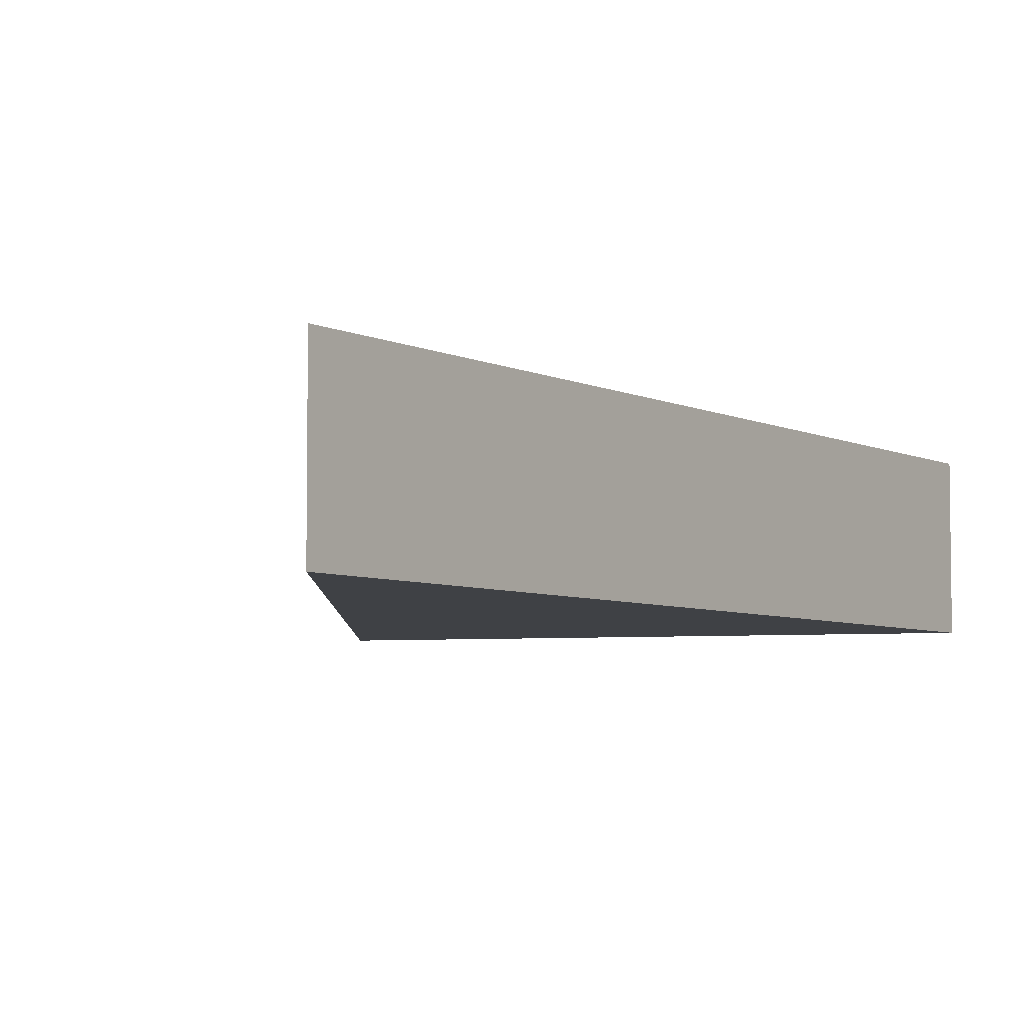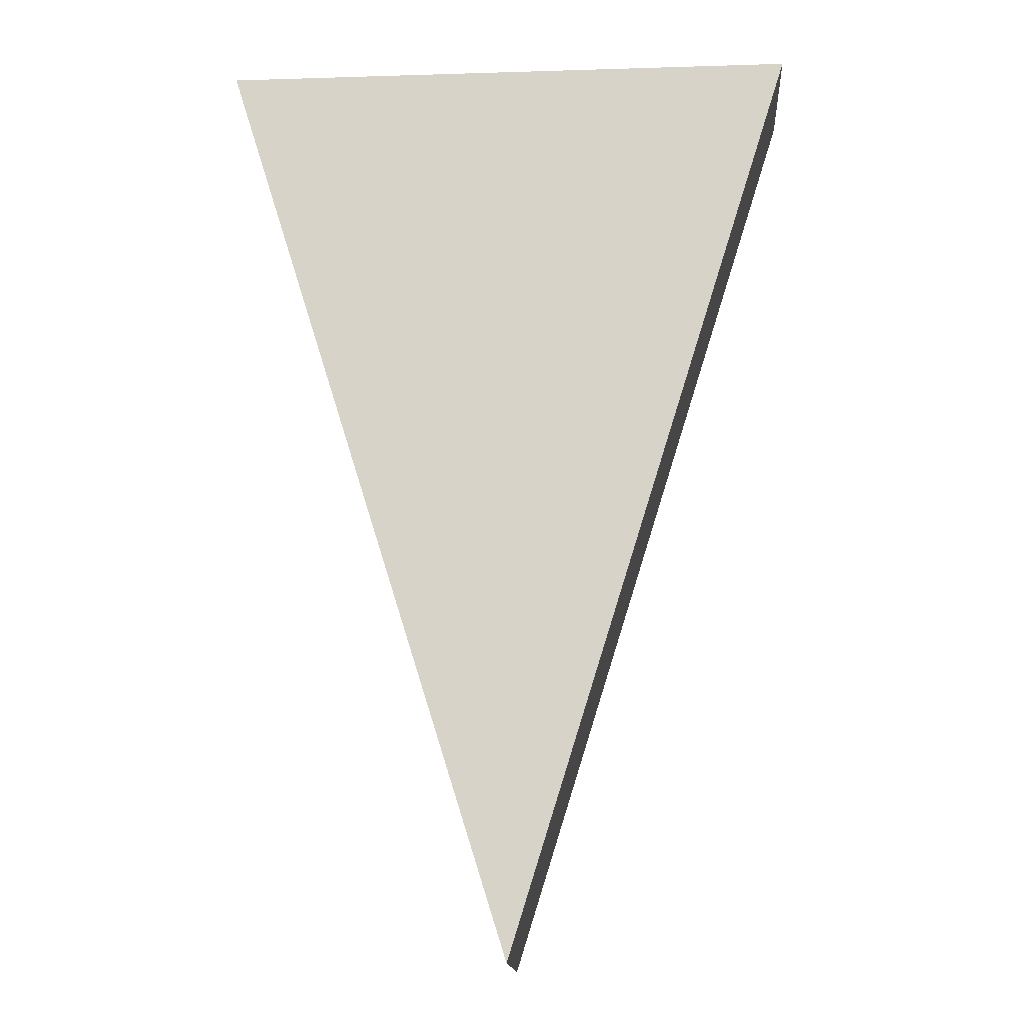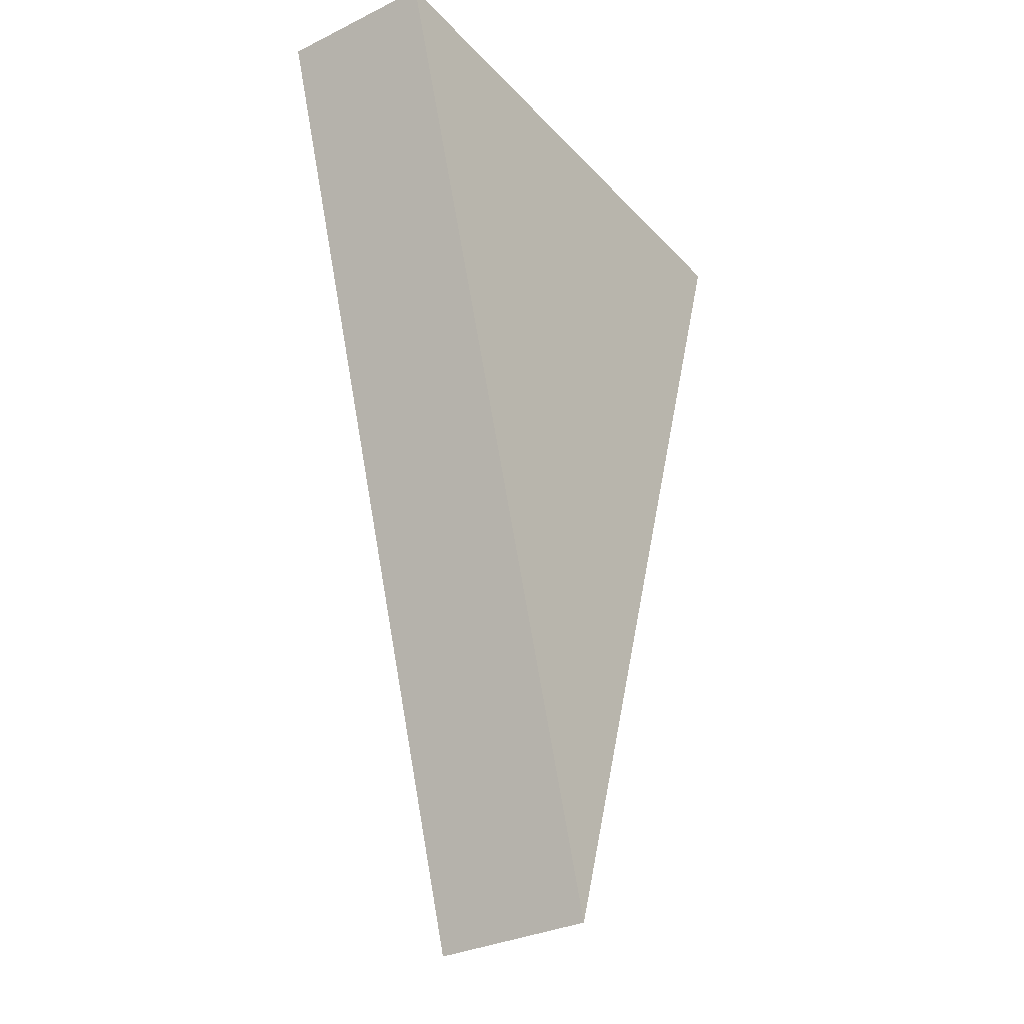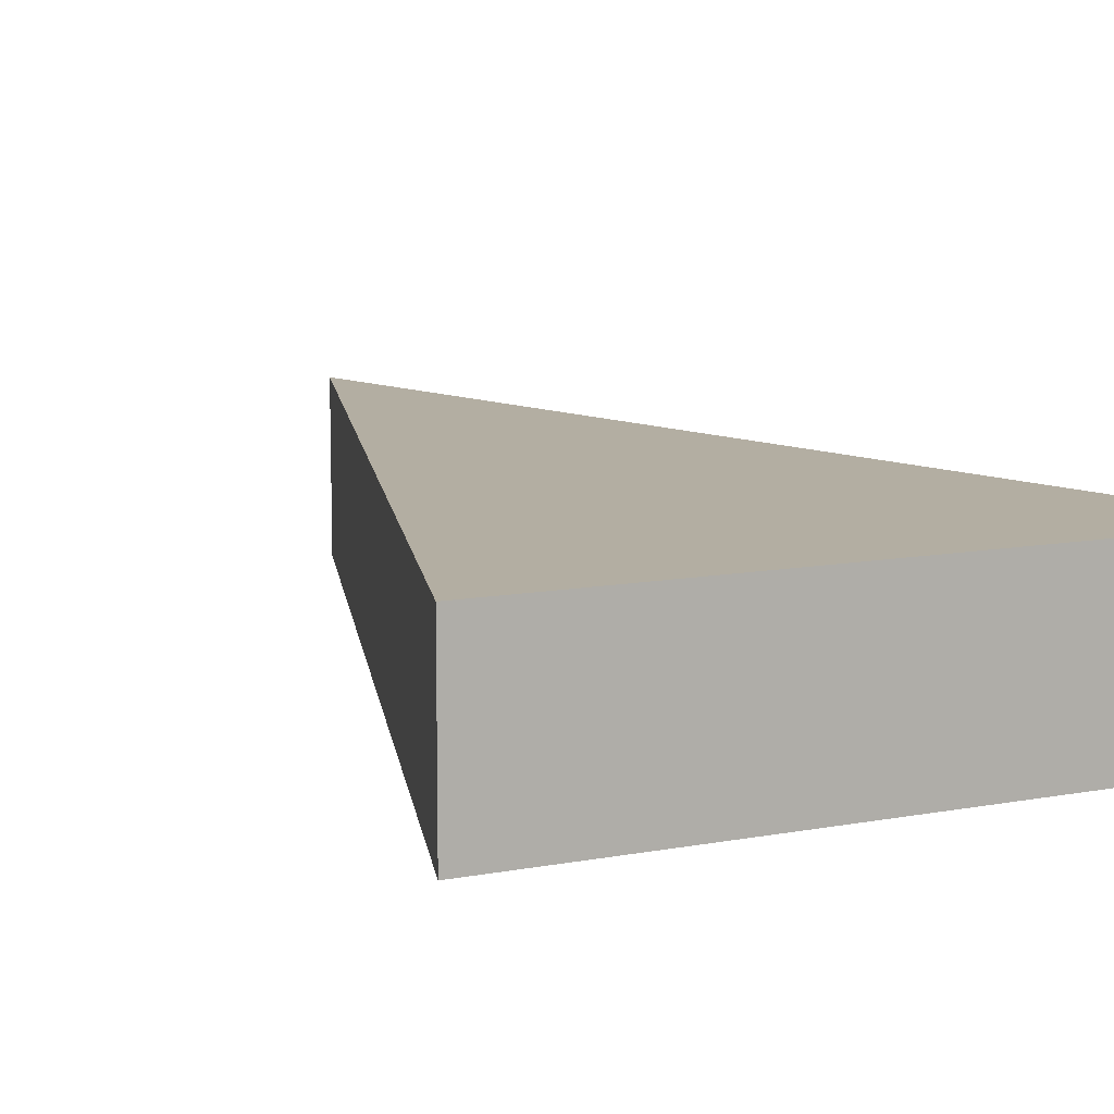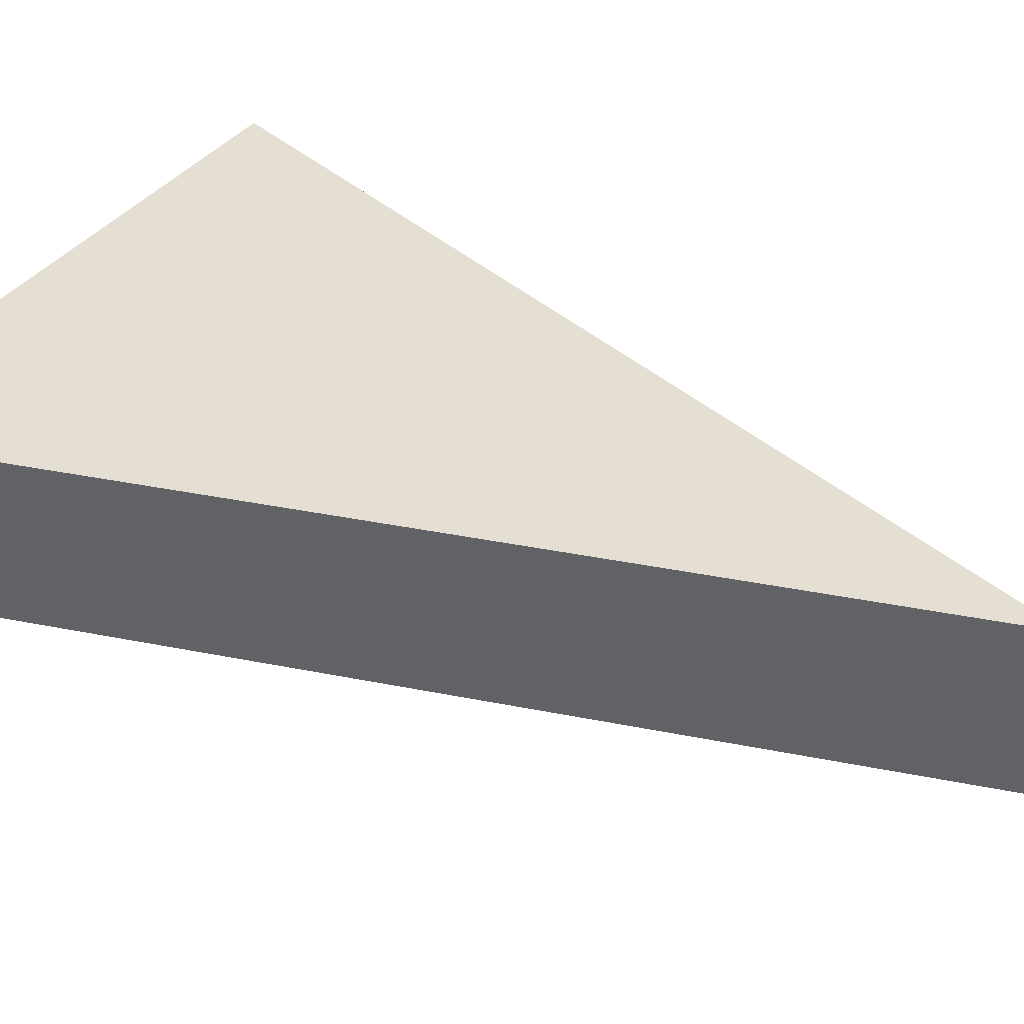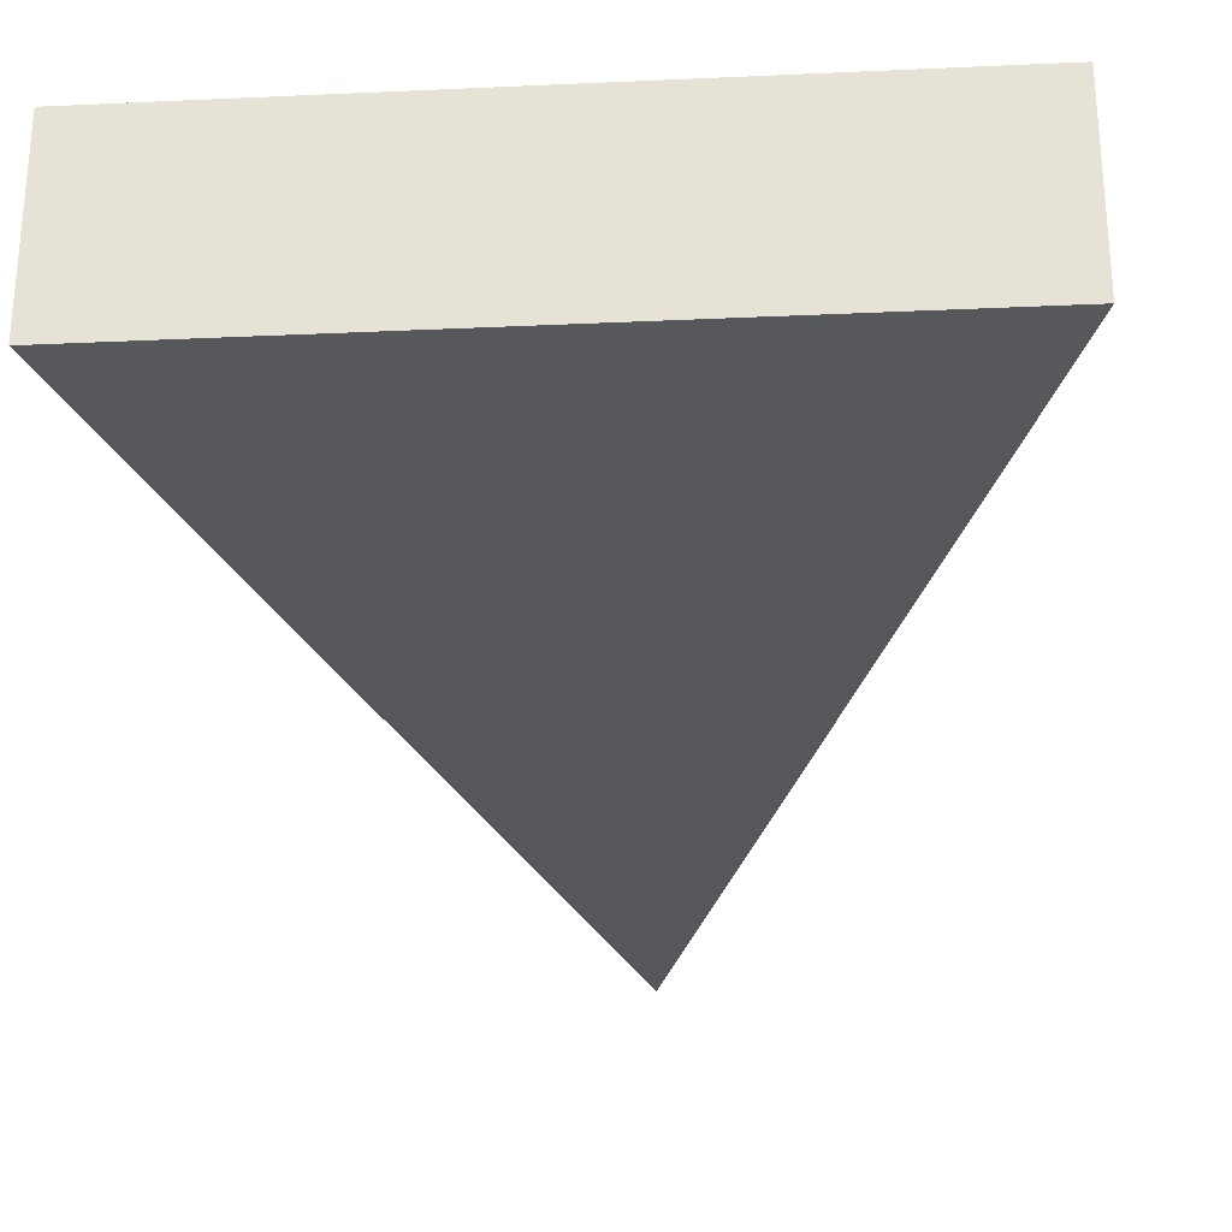
<metadata>
{"format":"obj","ext":"obj","renderer":"f3d","projection":"perspective","resolution":1024,"background":"white","views":[{"elev":-5.3,"azim":-163.8,"up":"+Y"},{"elev":-15.5,"azim":3.7,"up":"+Z"},{"elev":-31.7,"azim":-55.3,"up":"+Z"},{"elev":10.8,"azim":-25.2,"up":"+Y"},{"elev":37.1,"azim":122.0,"up":"+Y"},{"elev":-28.7,"azim":3.9,"up":"+Y"}]}
</metadata>
<code>
o Plane
v -1 -0.2714 1.062
v 1 -0.2714 1.062
v 0 -0.2714 -2.124
v -1 0.2714 1.062
v 1 0.2714 1.062
v 0 0.2714 -2.124
f 1 3 2
f 4 5 6
f 2 3 6 5
f 3 1 4 6
f 1 2 5 4

</code>
